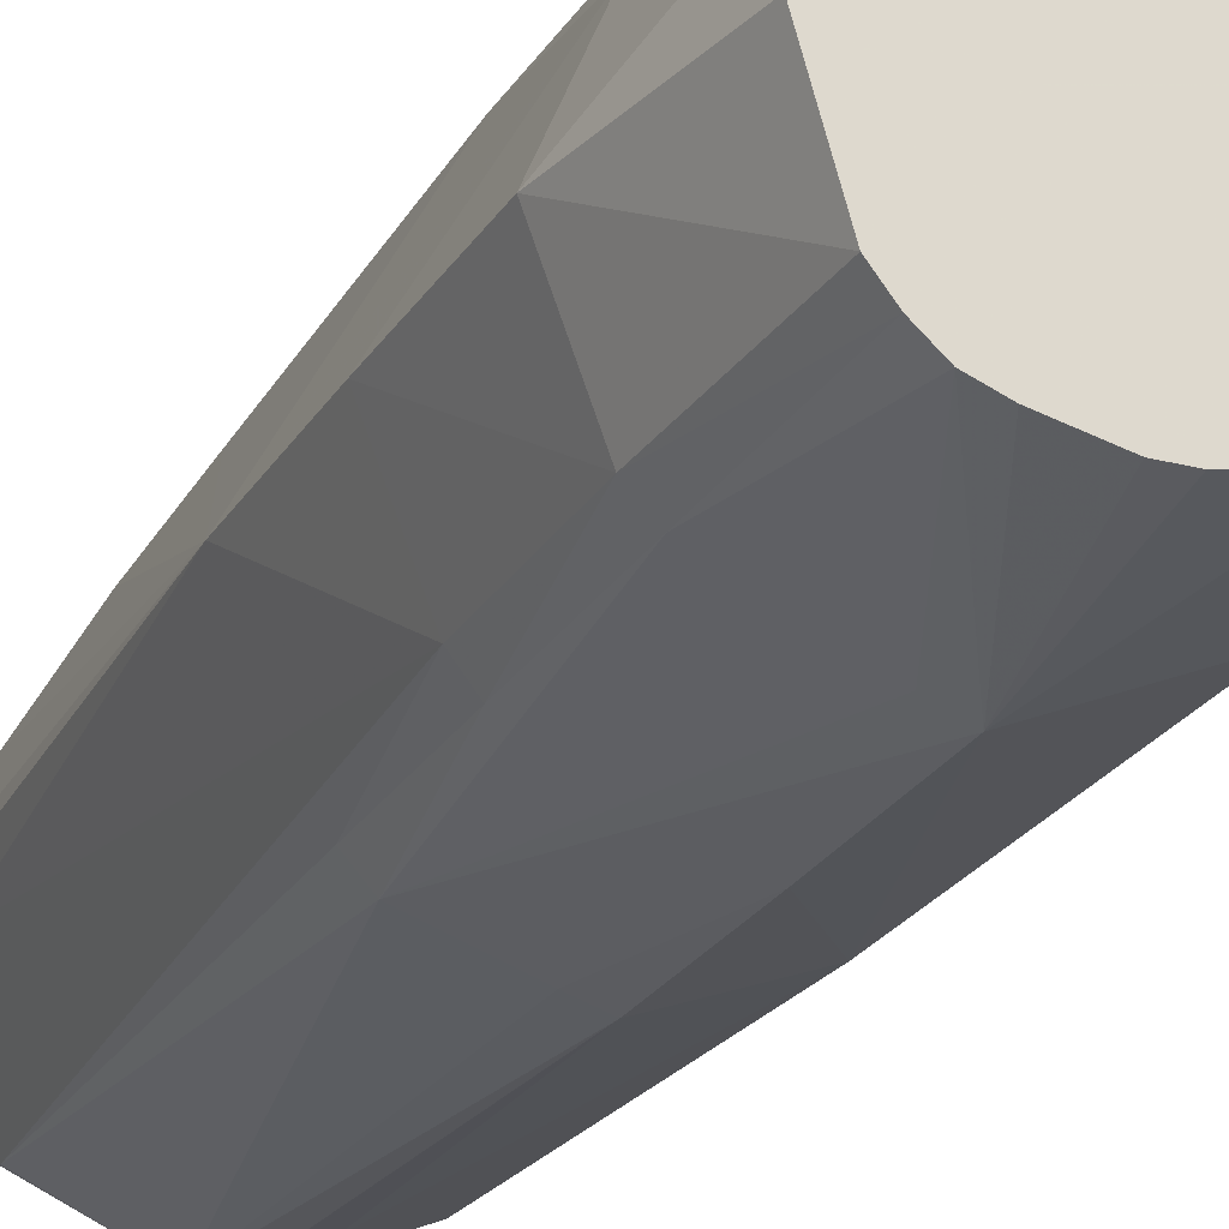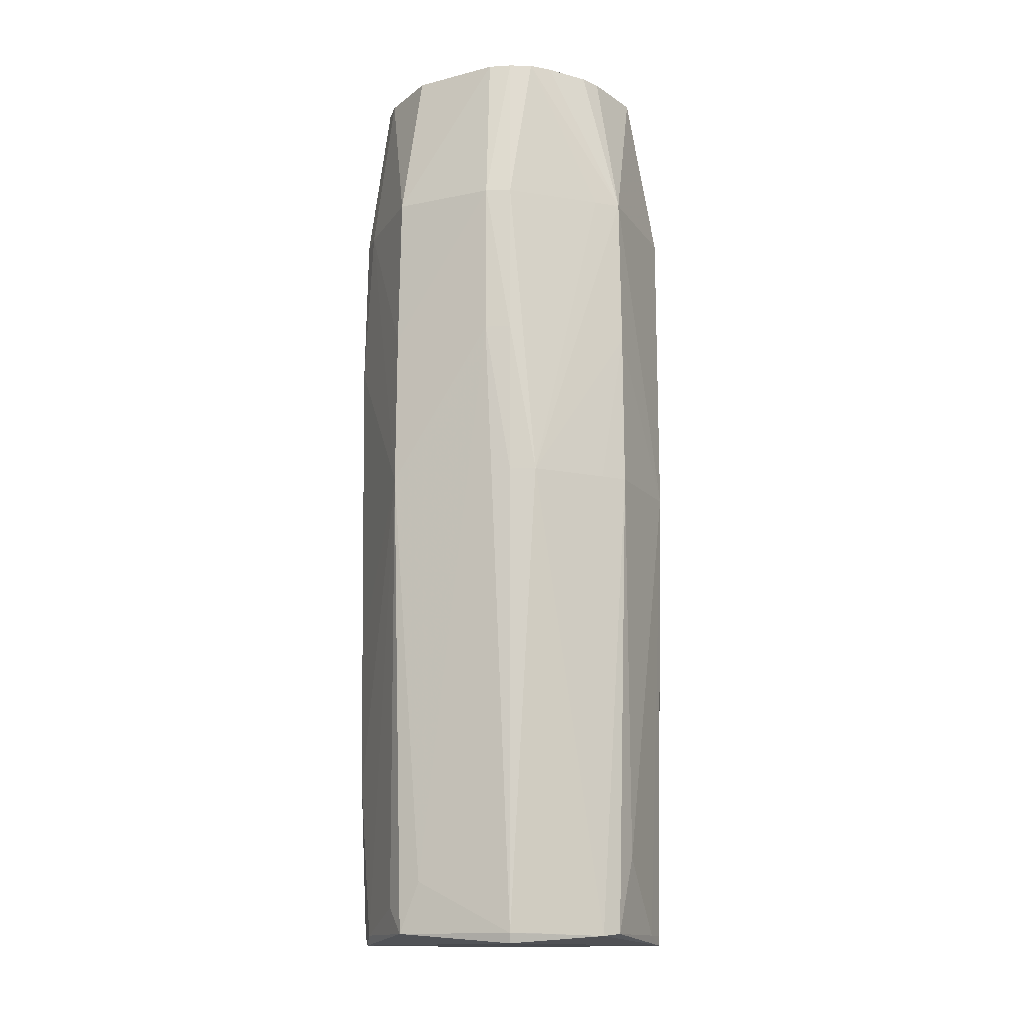
<metadata>
{"format":"obj","ext":"obj","renderer":"f3d","projection":"perspective","resolution":1024,"background":"white","views":[{"elev":-23.1,"azim":-22.8,"up":"+Y"},{"elev":-14.1,"azim":-44.4,"up":"+Z"}]}
</metadata>
<code>
v 0.02559 -0.0183 0.0949
v 0.03041 3.873e-05 0.0949
v -0.01854 0.02603 0.0949
v 0.03041 3.873e-05 0.0949
v 0.02559 -0.0183 0.0949
v 0.03718 3.873e-05 0.06007
v -0.004102 -0.03376 -0.1146
v 0.0003498 -0.03459 -0.1141
v 0.0003498 -0.03818 -0.009593
v 0.0389 3.873e-05 -0.1141
v 0.02641 -0.02602 0.02524
v 0.02538 -0.02412 -0.1163
v 0.0003498 -0.03459 -0.1141
v -0.004102 -0.03376 -0.1146
v 0.02538 -0.02412 -0.1163
v 0.02538 -0.02412 -0.1163
v -0.004102 -0.03376 -0.1146
v -0.02375 -0.02412 -0.1163
v 0.0389 3.873e-05 -0.1141
v 0.02538 -0.02412 -0.1163
v 0.02538 0.02412 -0.1163
v -0.02432 -0.02463 -0.1141
v -0.03471 3.873e-05 -0.1141
v -0.02375 -0.02412 -0.1163
v -0.02375 -0.02412 -0.1163
v -0.004102 -0.03376 -0.1146
v -0.02432 -0.02463 -0.1141
v -0.02375 -0.01447 -0.1163
v 0.02538 -0.02412 -0.1163
v -0.02375 -0.02412 -0.1163
v -0.02375 -0.02412 -0.1163
v -0.03471 3.873e-05 -0.1141
v -0.02375 -0.01447 -0.1163
v 0.0003498 0.03382 -0.1141
v 0.0003498 0.03748 -0.009593
v 0.005725 0.03376 -0.1026
v -0.02375 0.02412 -0.1163
v -0.03471 3.873e-05 -0.1141
v -0.0269 0.01984 -0.1141
v -0.01854 0.02603 0.0949
v 0.03041 3.873e-05 0.0949
v 0.02575 0.01849 0.0949
v 0.02575 0.01849 0.0949
v 0.02224 0.02192 0.0949
v -0.01854 0.02603 0.0949
v 0.03041 3.873e-05 0.0949
v 0.03718 3.873e-05 0.06007
v 0.02575 0.01849 0.0949
v 0.02644 0.02613 0.06007
v 0.02224 0.02192 0.0949
v 0.02575 0.01849 0.0949
v -0.03021 0.004878 0.0949
v 0.02559 -0.0183 0.0949
v -0.01854 0.02603 0.0949
v -0.02587 -0.01901 0.0949
v -0.03131 3.873e-05 0.0949
v -0.03735 3.873e-05 0.06007
v -0.02587 -0.01901 0.0949
v -0.02929 -0.02149 0.06007
v -0.02274 -0.02305 0.0949
v -0.03735 3.873e-05 0.06007
v -0.02929 -0.02149 0.06007
v -0.02587 -0.01901 0.0949
v -0.02274 -0.02305 0.0949
v -0.03021 0.004878 0.0949
v -0.02587 -0.01901 0.0949
v -0.02587 -0.01901 0.0949
v -0.03021 0.004878 0.0949
v -0.03131 3.873e-05 0.0949
v -0.03829 3.873e-05 -0.009593
v -0.02955 -0.02169 0.02524
v -0.03803 3.873e-05 0.02524
v -0.03803 3.873e-05 0.02524
v -0.02929 -0.02149 0.06007
v -0.03735 3.873e-05 0.06007
v -0.02955 -0.02169 0.02524
v -0.02929 -0.02149 0.06007
v -0.03803 3.873e-05 0.02524
v -0.03358 -0.004823 -0.1028
v -0.02955 -0.02169 0.02524
v -0.03829 3.873e-05 -0.009593
v -0.03358 -0.004823 -0.1028
v -0.02432 -0.02463 -0.1141
v -0.02955 -0.02169 0.02524
v -0.03829 3.873e-05 -0.009593
v -0.03471 3.873e-05 -0.1141
v -0.03358 -0.004823 -0.1028
v -0.03471 3.873e-05 -0.1141
v -0.02432 -0.02463 -0.1141
v -0.03358 -0.004823 -0.1028
v -0.02595 -0.02626 0.02524
v -0.02929 -0.02149 0.06007
v -0.02955 -0.02169 0.02524
v 0.02657 -0.02618 0.06007
v 0.02641 -0.02602 0.02524
v 0.0389 3.873e-05 -0.1141
v 0.02891 -0.02071 0.06007
v 0.03718 3.873e-05 0.06007
v 0.02559 -0.0183 0.0949
v 0.02559 -0.0183 0.0949
v 0.02657 -0.02618 0.06007
v 0.02891 -0.02071 0.06007
v 0.02891 -0.02071 0.06007
v 0.02657 -0.02618 0.06007
v 0.0389 3.873e-05 -0.1141
v 0.0389 3.873e-05 -0.1141
v 0.0379 3.873e-05 -0.009593
v 0.02891 -0.02071 0.06007
v 0.0389 3.873e-05 -0.1141
v 0.02538 0.02412 -0.1163
v 0.03045 0.02191 -0.009593
v -0.02375 0.01447 -0.1163
v -0.03471 3.873e-05 -0.1141
v -0.02375 0.02412 -0.1163
v -0.02375 0.01447 -0.1163
v -0.02375 -0.01447 -0.1163
v -0.03471 3.873e-05 -0.1141
v -0.02375 0.02412 -0.1163
v 0.02538 -0.02412 -0.1163
v -0.02375 0.01447 -0.1163
v 0.02538 -0.02412 -0.1163
v -0.02375 -0.01447 -0.1163
v -0.02375 0.01447 -0.1163
v 0.01873 0.02534 0.0949
v 0.02224 0.02192 0.0949
v 0.02644 0.02613 0.06007
v -0.01854 0.02603 0.0949
v 0.02224 0.02192 0.0949
v 0.01873 0.02534 0.0949
v 0.005725 0.03376 -0.1026
v 0.0003498 0.03748 -0.009593
v 0.00606 0.03609 -0.009593
v 0.00606 0.03609 -0.009593
v 0.02538 0.02412 -0.1163
v 0.005725 0.03376 -0.1026
v 0.00606 0.03609 -0.009593
v 0.02159 0.02927 0.02524
v 0.02538 0.02412 -0.1163
v 0.02666 0.02635 0.02524
v 0.02159 0.02927 0.02524
v 0.02644 0.02613 0.06007
v 0.02538 0.02412 -0.1163
v 0.02159 0.02927 0.02524
v 0.02666 0.02635 0.02524
v 0.02644 0.02613 0.06007
v 0.03045 0.02191 -0.009593
v 0.02666 0.02635 0.02524
v 0.02666 0.02635 0.02524
v 0.03045 0.02191 -0.009593
v 0.02538 0.02412 -0.1163
v 0.02644 0.02613 0.06007
v 0.02159 0.02927 0.02524
v 0.02117 0.0287 0.06007
v 0.02117 0.0287 0.06007
v 0.01873 0.02534 0.0949
v 0.02644 0.02613 0.06007
v 0.02159 0.02927 0.02524
v 0.0003498 0.0374 0.06007
v 0.02117 0.0287 0.06007
v 0.0003498 0.0374 0.06007
v 0.01873 0.02534 0.0949
v 0.02117 0.0287 0.06007
v 0.005725 0.03376 -0.1026
v 0.02538 0.02412 -0.1163
v 0.005551 0.03287 -0.1141
v 0.005551 0.03287 -0.1141
v 0.0003498 0.03382 -0.1141
v 0.005725 0.03376 -0.1026
v 0.02538 0.02412 -0.1163
v 0.0003498 0.03382 -0.1141
v 0.005551 0.03287 -0.1141
v -0.02375 0.02412 -0.1163
v 0.0003498 0.03382 -0.1141
v -0.004102 0.02412 -0.1163
v -0.004102 0.02412 -0.1163
v 0.0003498 0.03382 -0.1141
v 0.02538 0.02412 -0.1163
v -0.004102 0.02412 -0.1163
v 0.02538 -0.02412 -0.1163
v -0.02375 0.02412 -0.1163
v -0.004102 0.02412 -0.1163
v 0.02538 0.02412 -0.1163
v 0.02538 -0.02412 -0.1163
v -0.02375 0.02412 -0.1163
v -0.0269 0.01984 -0.1141
v -0.02407 0.02446 -0.1141
v -0.004102 0.03376 -0.08747
v -0.02144 0.03003 -0.009593
v 0.0003498 0.03748 -0.009593
v 0.0003498 0.03748 -0.009593
v 0.0003498 0.03382 -0.1141
v -0.004102 0.03376 -0.08747
v -0.03358 0.004823 -0.1082
v -0.03471 3.873e-05 -0.1141
v -0.03829 3.873e-05 -0.009593
v -0.03829 3.873e-05 -0.009593
v -0.0269 0.01984 -0.1141
v -0.03358 0.004823 -0.1082
v -0.03358 0.004823 -0.1082
v -0.0269 0.01984 -0.1141
v -0.03471 3.873e-05 -0.1141
v 0.02644 0.02613 0.06007
v 0.02575 0.01849 0.0949
v 0.03512 0.005546 0.06007
v 0.03512 0.005546 0.06007
v 0.02575 0.01849 0.0949
v 0.03718 3.873e-05 0.06007
v 0.03512 0.005546 0.06007
v 0.03045 0.02191 -0.009593
v 0.02644 0.02613 0.06007
v 0.03718 3.873e-05 0.06007
v 0.03045 0.02191 -0.009593
v 0.03512 0.005546 0.06007
v -0.03735 3.873e-05 0.06007
v -0.03131 3.873e-05 0.0949
v -0.02802 0.0145 0.0949
v -0.03131 3.873e-05 0.0949
v -0.03021 0.004878 0.0949
v -0.02802 0.0145 0.0949
v 0.01465 -0.02802 0.0949
v -0.03021 0.004878 0.0949
v 0.0003498 -0.03072 0.0949
v 0.0003498 -0.03072 0.0949
v 0.0003498 -0.0374 0.06007
v 0.01465 -0.02802 0.0949
v 0.0003498 -0.0374 0.06007
v 0.02657 -0.02618 0.06007
v 0.01465 -0.02802 0.0949
v -0.02955 -0.02169 0.02524
v -0.02432 -0.02463 -0.1141
v -0.02579 -0.0261 -0.009593
v -0.02579 -0.0261 -0.009593
v -0.02595 -0.02626 0.02524
v -0.02955 -0.02169 0.02524
v -0.02274 -0.02305 0.0949
v -0.02929 -0.02149 0.06007
v -0.02533 -0.02564 0.06007
v -0.02929 -0.02149 0.06007
v -0.02595 -0.02626 0.02524
v -0.02533 -0.02564 0.06007
v -0.01926 -0.02695 -0.1141
v -0.02432 -0.02463 -0.1141
v -0.004102 -0.03376 -0.1146
v 0.0362 0.005718 -0.009593
v 0.03045 0.02191 -0.009593
v 0.03718 3.873e-05 0.06007
v 0.0362 0.005718 -0.009593
v 0.0379 3.873e-05 -0.009593
v 0.0389 3.873e-05 -0.1141
v 0.0389 3.873e-05 -0.1141
v 0.03045 0.02191 -0.009593
v 0.0362 0.005718 -0.009593
v 0.03718 3.873e-05 0.06007
v 0.02891 -0.02071 0.06007
v 0.03754 3.873e-05 0.02524
v 0.03754 3.873e-05 0.02524
v 0.02891 -0.02071 0.06007
v 0.0379 3.873e-05 -0.009593
v 0.03754 3.873e-05 0.02524
v 0.0362 0.005718 -0.009593
v 0.03718 3.873e-05 0.06007
v 0.0379 3.873e-05 -0.009593
v 0.0362 0.005718 -0.009593
v 0.03754 3.873e-05 0.02524
v 0.0003498 -0.03818 -0.009593
v 0.0003498 -0.03459 -0.1141
v 0.005725 -0.03376 -0.09704
v 0.0003498 0.03748 -0.009593
v -0.02144 0.03003 -0.009593
v 0.0003498 0.03797 0.02524
v -0.02144 0.03003 -0.009593
v 0.0003498 0.0374 0.06007
v 0.0003498 0.03797 0.02524
v 0.0003498 0.03797 0.02524
v 0.00606 0.03609 -0.009593
v 0.0003498 0.03748 -0.009593
v 0.0003498 0.03797 0.02524
v 0.0003498 0.0374 0.06007
v 0.02159 0.02927 0.02524
v 0.02159 0.02927 0.02524
v 0.00606 0.03609 -0.009593
v 0.0003498 0.03797 0.02524
v -0.02144 0.03003 -0.009593
v -0.02627 0.02665 0.02524
v -0.02582 0.02621 0.06007
v -0.02594 0.02633 -0.009593
v -0.02144 0.03003 -0.009593
v -0.0256 0.02599 -0.04443
v -0.02594 0.02633 -0.009593
v -0.02627 0.02665 0.02524
v -0.02144 0.03003 -0.009593
v -0.02594 0.02633 -0.009593
v -0.0256 0.02599 -0.04443
v -0.03829 3.873e-05 -0.009593
v -0.03829 3.873e-05 -0.009593
v -0.02627 0.02665 0.02524
v -0.02594 0.02633 -0.009593
v -0.03829 3.873e-05 -0.009593
v -0.03803 3.873e-05 0.02524
v -0.02858 0.02106 0.06007
v -0.02858 0.02106 0.06007
v -0.02627 0.02665 0.02524
v -0.03829 3.873e-05 -0.009593
v -0.02858 0.02106 0.06007
v -0.03803 3.873e-05 0.02524
v -0.03735 3.873e-05 0.06007
v -0.02858 0.02106 0.06007
v -0.02582 0.02621 0.06007
v -0.02627 0.02665 0.02524
v -0.03735 3.873e-05 0.06007
v -0.02802 0.0145 0.0949
v -0.02858 0.02106 0.06007
v -0.02802 0.0145 0.0949
v -0.02582 0.02621 0.06007
v -0.02858 0.02106 0.06007
v -0.01854 0.02603 0.0949
v 0.01873 0.02534 0.0949
v 0.0003498 0.03032 0.0949
v -0.02144 0.03003 -0.009593
v -0.004102 0.03376 -0.08747
v -0.02522 0.02561 -0.07926
v -0.02522 0.02561 -0.07926
v -0.004102 0.03376 -0.08747
v -0.02407 0.02446 -0.1141
v -0.0256 0.02599 -0.04443
v -0.02144 0.03003 -0.009593
v -0.02522 0.02561 -0.07926
v -0.02522 0.02561 -0.07926
v -0.02407 0.02446 -0.1141
v -0.0269 0.01984 -0.1141
v -0.03829 3.873e-05 -0.009593
v -0.0256 0.02599 -0.04443
v -0.02522 0.02561 -0.07926
v -0.02522 0.02561 -0.07926
v -0.0269 0.01984 -0.1141
v -0.03829 3.873e-05 -0.009593
v -0.03021 0.004878 0.0949
v 0.01465 -0.02802 0.0949
v 0.01854 -0.025 0.0949
v 0.01854 -0.025 0.0949
v 0.01465 -0.02802 0.0949
v 0.02657 -0.02618 0.06007
v -0.02181 -0.03046 -0.009593
v -0.02579 -0.0261 -0.009593
v -0.02432 -0.02463 -0.1141
v -0.02432 -0.02463 -0.1141
v -0.01926 -0.02695 -0.1141
v -0.02181 -0.03046 -0.009593
v -0.02181 -0.03046 -0.009593
v -0.01926 -0.02695 -0.1141
v -0.004102 -0.03376 -0.1146
v -0.02595 -0.02626 0.02524
v -0.02579 -0.0261 -0.009593
v -0.02181 -0.03046 -0.009593
v -0.02181 -0.03046 -0.009593
v -0.02533 -0.02564 0.06007
v -0.02595 -0.02626 0.02524
v -0.004511 -0.03065 0.0949
v 0.0003498 -0.0374 0.06007
v 0.0003498 -0.03072 0.0949
v -0.004511 -0.03065 0.0949
v -0.01411 -0.02834 0.0949
v 0.0003498 -0.0374 0.06007
v 0.0003498 -0.0374 0.06007
v -0.01411 -0.02834 0.0949
v -0.0189 -0.02646 0.0949
v -0.02274 -0.02305 0.0949
v -0.02533 -0.02564 0.06007
v -0.0189 -0.02646 0.0949
v -0.0189 -0.02646 0.0949
v -0.03021 0.004878 0.0949
v -0.02274 -0.02305 0.0949
v 0.0003498 -0.03072 0.0949
v -0.03021 0.004878 0.0949
v -0.0189 -0.02646 0.0949
v -0.0189 -0.02646 0.0949
v -0.004511 -0.03065 0.0949
v 0.0003498 -0.03072 0.0949
v -0.01411 -0.02834 0.0949
v -0.004511 -0.03065 0.0949
v -0.0189 -0.02646 0.0949
v 0.0003498 -0.03459 -0.1141
v 0.02538 -0.02412 -0.1163
v 0.01031 -0.03062 -0.1141
v 0.02538 -0.02412 -0.1163
v 0.01986 -0.02682 -0.1141
v 0.01031 -0.03062 -0.1141
v 0.01031 -0.03062 -0.1141
v 0.005725 -0.03376 -0.09704
v 0.0003498 -0.03459 -0.1141
v 0.01986 -0.02682 -0.1141
v 0.005725 -0.03376 -0.09704
v 0.01031 -0.03062 -0.1141
v 0.02493 -0.02454 -0.1141
v 0.01986 -0.02682 -0.1141
v 0.02538 -0.02412 -0.1163
v 0.02221 -0.03005 -0.009593
v 0.005725 -0.03376 -0.09704
v 0.01986 -0.02682 -0.1141
v 0.0003498 -0.03818 -0.009593
v 0.005725 -0.03376 -0.09704
v 0.02221 -0.03005 -0.009593
v 0.01986 -0.02682 -0.1141
v 0.02493 -0.02454 -0.1141
v 0.02221 -0.03005 -0.009593
v 0.02221 -0.03005 -0.009593
v 0.02657 -0.02618 0.06007
v 0.0003498 -0.0374 0.06007
v 0.02641 -0.02602 0.02524
v 0.02657 -0.02618 0.06007
v 0.02221 -0.03005 -0.009593
v 0.02221 -0.03005 -0.009593
v 0.02538 -0.02412 -0.1163
v 0.02641 -0.02602 0.02524
v 0.02221 -0.03005 -0.009593
v 0.02493 -0.02454 -0.1141
v 0.02538 -0.02412 -0.1163
v -0.005199 0.03507 0.06007
v 0.0003498 0.0374 0.06007
v -0.02144 0.03003 -0.009593
v -0.02144 0.03003 -0.009593
v -0.02582 0.02621 0.06007
v -0.005199 0.03507 0.06007
v -0.01854 0.02603 0.0949
v 0.0003498 0.0374 0.06007
v -0.005199 0.03507 0.06007
v -0.005199 0.03507 0.06007
v -0.02582 0.02621 0.06007
v -0.01854 0.02603 0.0949
v -0.02559 0.01888 0.0949
v -0.02582 0.02621 0.06007
v -0.02802 0.0145 0.0949
v -0.01854 0.02603 0.0949
v 0.0003498 0.03032 0.0949
v -0.004431 0.03022 0.0949
v -0.004431 0.03022 0.0949
v 0.0003498 0.03032 0.0949
v 0.0003498 0.0374 0.06007
v 0.01406 0.02695 0.0949
v 0.01873 0.02534 0.0949
v 0.0003498 0.0374 0.06007
v 0.0003498 0.0374 0.06007
v 0.0003498 0.03032 0.0949
v 0.01406 0.02695 0.0949
v 0.01406 0.02695 0.0949
v 0.0003498 0.03032 0.0949
v 0.01873 0.02534 0.0949
v -0.02407 0.02446 -0.1141
v -0.004102 0.03376 -0.08747
v -0.01885 0.02647 -0.1141
v -0.004102 0.03376 -0.08747
v -0.009412 0.03008 -0.1141
v -0.01885 0.02647 -0.1141
v -0.02375 0.02412 -0.1163
v -0.02407 0.02446 -0.1141
v -0.01885 0.02647 -0.1141
v -0.01885 0.02647 -0.1141
v -0.009412 0.03008 -0.1141
v -0.02375 0.02412 -0.1163
v -0.004695 0.03189 -0.1141
v 0.0003498 0.03382 -0.1141
v -0.02375 0.02412 -0.1163
v -0.02375 0.02412 -0.1163
v -0.009412 0.03008 -0.1141
v -0.004695 0.03189 -0.1141
v -0.004695 0.03189 -0.1141
v -0.004102 0.03376 -0.08747
v 0.0003498 0.03382 -0.1141
v -0.004695 0.03189 -0.1141
v -0.009412 0.03008 -0.1141
v -0.004102 0.03376 -0.08747
v 0.02559 -0.0183 0.0949
v -0.03021 0.004878 0.0949
v 0.02217 -0.02178 0.0949
v -0.03021 0.004878 0.0949
v 0.01854 -0.025 0.0949
v 0.02217 -0.02178 0.0949
v 0.02217 -0.02178 0.0949
v 0.02657 -0.02618 0.06007
v 0.02559 -0.0183 0.0949
v 0.02217 -0.02178 0.0949
v 0.01854 -0.025 0.0949
v 0.02657 -0.02618 0.06007
v -0.005403 -0.03628 -0.009593
v -0.004102 -0.03376 -0.1146
v 0.0003498 -0.03818 -0.009593
v -0.005403 -0.03628 -0.009593
v -0.02181 -0.03046 -0.009593
v -0.004102 -0.03376 -0.1146
v -0.00519 -0.03494 0.06007
v -0.02181 -0.03046 -0.009593
v 0.0003498 -0.0374 0.06007
v -0.02533 -0.02564 0.06007
v -0.02181 -0.03046 -0.009593
v -0.00519 -0.03494 0.06007
v 0.0003498 -0.0374 0.06007
v -0.0189 -0.02646 0.0949
v -0.00519 -0.03494 0.06007
v -0.00519 -0.03494 0.06007
v -0.0189 -0.02646 0.0949
v -0.02533 -0.02564 0.06007
v -0.01854 0.02603 0.0949
v -0.02582 0.02621 0.06007
v -0.02207 0.02245 0.0949
v -0.02582 0.02621 0.06007
v -0.02559 0.01888 0.0949
v -0.02207 0.02245 0.0949
v -0.01386 0.02793 0.0949
v 0.0003498 0.0374 0.06007
v -0.01854 0.02603 0.0949
v -0.01854 0.02603 0.0949
v -0.004431 0.03022 0.0949
v -0.01386 0.02793 0.0949
v -0.01386 0.02793 0.0949
v -0.004431 0.03022 0.0949
v 0.0003498 0.0374 0.06007
v 0.0003498 -0.0374 0.06007
v -0.02181 -0.03046 -0.009593
v 0.0003498 -0.03796 0.02524
v -0.02181 -0.03046 -0.009593
v -0.005403 -0.03628 -0.009593
v 0.0003498 -0.03796 0.02524
v 0.0003498 -0.03796 0.02524
v -0.005403 -0.03628 -0.009593
v 0.0003498 -0.03818 -0.009593
v 0.0003498 -0.03818 -0.009593
v 0.02221 -0.03005 -0.009593
v 0.0003498 -0.03796 0.02524
v 0.0003498 -0.03796 0.02524
v 0.02221 -0.03005 -0.009593
v 0.0003498 -0.0374 0.06007
v -0.02207 0.02245 0.0949
v -0.02802 0.0145 0.0949
v -0.03021 0.004878 0.0949
v -0.02207 0.02245 0.0949
v -0.03021 0.004878 0.0949
v -0.01854 0.02603 0.0949
v -0.02207 0.02245 0.0949
v -0.02559 0.01888 0.0949
v -0.02802 0.0145 0.0949
f 1 2 3
f 4 5 6
f 7 8 9
f 10 11 12
f 13 14 15
f 16 17 18
f 19 20 21
f 22 23 24
f 25 26 27
f 28 29 30
f 31 32 33
f 34 35 36
f 37 38 39
f 40 41 42
f 43 44 45
f 46 47 48
f 49 50 51
f 52 53 54
f 55 56 57
f 58 59 60
f 61 62 63
f 64 65 66
f 67 68 69
f 70 71 72
f 73 74 75
f 76 77 78
f 79 80 81
f 82 83 84
f 85 86 87
f 88 89 90
f 91 92 93
f 94 95 96
f 97 98 99
f 100 101 102
f 103 104 105
f 106 107 108
f 109 110 111
f 112 113 114
f 115 116 117
f 118 119 120
f 121 122 123
f 124 125 126
f 127 128 129
f 130 131 132
f 133 134 135
f 136 137 138
f 139 140 141
f 142 143 144
f 145 146 147
f 148 149 150
f 151 152 153
f 154 155 156
f 157 158 159
f 160 161 162
f 163 164 165
f 166 167 168
f 169 170 171
f 172 173 174
f 175 176 177
f 178 179 180
f 181 182 183
f 184 185 186
f 187 188 189
f 190 191 192
f 193 194 195
f 196 197 198
f 199 200 201
f 202 203 204
f 205 206 207
f 208 209 210
f 211 212 213
f 214 215 216
f 217 218 219
f 220 221 222
f 223 224 225
f 226 227 228
f 229 230 231
f 232 233 234
f 235 236 237
f 238 239 240
f 241 242 243
f 244 245 246
f 247 248 249
f 250 251 252
f 253 254 255
f 256 257 258
f 259 260 261
f 262 263 264
f 265 266 267
f 268 269 270
f 271 272 273
f 274 275 276
f 277 278 279
f 280 281 282
f 283 284 285
f 286 287 288
f 289 290 291
f 292 293 294
f 295 296 297
f 298 299 300
f 301 302 303
f 304 305 306
f 307 308 309
f 310 311 312
f 313 314 315
f 316 317 318
f 319 320 321
f 322 323 324
f 325 326 327
f 328 329 330
f 331 332 333
f 334 335 336
f 337 338 339
f 340 341 342
f 343 344 345
f 346 347 348
f 349 350 351
f 352 353 354
f 355 356 357
f 358 359 360
f 361 362 363
f 364 365 366
f 367 368 369
f 370 371 372
f 373 374 375
f 376 377 378
f 379 380 381
f 382 383 384
f 385 386 387
f 388 389 390
f 391 392 393
f 394 395 396
f 397 398 399
f 400 401 402
f 403 404 405
f 406 407 408
f 409 410 411
f 412 413 414
f 415 416 417
f 418 419 420
f 421 422 423
f 424 425 426
f 427 428 429
f 430 431 432
f 433 434 435
f 436 437 438
f 439 440 441
f 442 443 444
f 445 446 447
f 448 449 450
f 451 452 453
f 454 455 456
f 457 458 459
f 460 461 462
f 463 464 465
f 466 467 468
f 469 470 471
f 472 473 474
f 475 476 477
f 478 479 480
f 481 482 483
f 484 485 486
f 487 488 489
f 490 491 492
f 493 494 495
f 496 497 498
f 499 500 501
f 502 503 504
f 505 506 507
f 508 509 510
f 511 512 513
f 514 515 516
f 517 518 519
f 520 521 522
f 523 524 525
f 526 527 528
f 529 530 531
f 532 533 534
f 535 536 537
f 538 539 540

</code>
